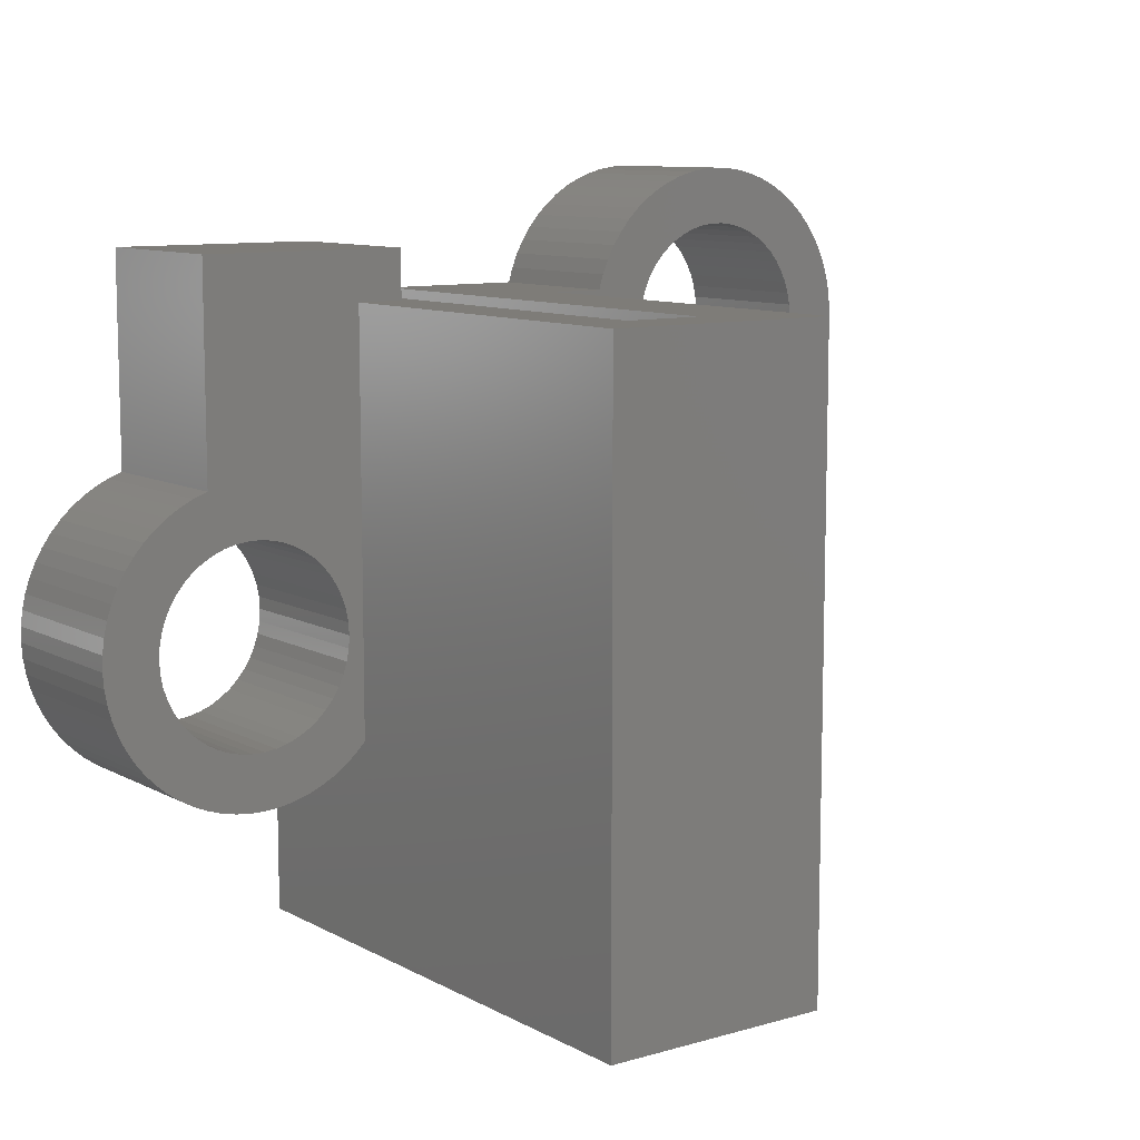
<metadata>
{"format":"stl","ext":"stl","renderer":"f3d","projection":"perspective","resolution":1024,"background":"white","views":[{"elev":9.8,"azim":-36.5,"up":"+Y"}]}
</metadata>
<code>
# stl→obj: 412 verts, 828 faces
v -0.6983 -11.9 1.941e-06
v -0.6983 -11.9 15.8
v -0.6983 8.1 1.941e-06
v -0.6983 8.1 15.8
v -3.198 8.1 15.8
v -3.198 -11.9 15.8
v -3.198 -11.9 1.941e-06
v -3.198 8.1 1.941e-06
v -5.724 -1.499 1.941e-06
v -5.698 -1.9 1.941e-06
v -5.198 -5.263 1.941e-06
v -5.724 -2.301 1.941e-06
v -5.799 -2.696 1.941e-06
v -5.923 -3.078 1.941e-06
v -6.094 -3.442 1.941e-06
v -5.55 -5.613 1.941e-06
v -6.309 -3.781 1.941e-06
v -5.934 -5.926 1.941e-06
v -6.566 -4.09 1.941e-06
v -6.347 -6.2 1.941e-06
v -6.859 -4.366 1.941e-06
v -6.785 -6.431 1.941e-06
v -7.184 -4.602 1.941e-06
v -7.244 -6.618 1.941e-06
v -7.536 -4.795 1.941e-06
v -7.72 -6.759 1.941e-06
v -7.909 -4.943 1.941e-06
v -8.207 -6.852 1.941e-06
v -8.299 -5.043 1.941e-06
v -8.697 -5.094 1.941e-06
v -8.701 -6.896 1.941e-06
v -9.099 -5.094 1.941e-06
v -9.196 -6.891 1.941e-06
v -9.498 -5.043 1.941e-06
v -9.689 -6.837 1.941e-06
v -9.887 -4.943 1.941e-06
v -10.17 -6.734 1.941e-06
v -10.26 -4.795 1.941e-06
v -10.65 -6.584 1.941e-06
v -10.61 -4.602 1.941e-06
v -11.1 -6.388 1.941e-06
v -10.94 -4.366 1.941e-06
v -11.54 -6.148 1.941e-06
v -11.23 -4.09 1.941e-06
v -11.94 -5.866 1.941e-06
v -11.49 -3.781 1.941e-06
v -12.32 -5.545 1.941e-06
v -11.7 -3.442 1.941e-06
v -12.67 -5.188 1.941e-06
v -11.87 -3.078 1.941e-06
v -12.97 -4.799 1.941e-06
v -12 -2.696 1.941e-06
v -13.24 -4.381 1.941e-06
v -12.07 -2.301 1.941e-06
v -13.46 -3.939 1.941e-06
v -13.64 -3.477 1.941e-06
v -5.799 -1.104 1.941e-06
v -5.923 -0.7219 1.941e-06
v -3.698 8.1 1.941e-06
v -6.094 -0.3583 1.941e-06
v -6.309 -0.01898 1.941e-06
v -6.566 0.2907 1.941e-06
v -6.859 0.5657 1.941e-06
v -7.184 0.802 1.941e-06
v -7.536 0.9956 1.941e-06
v -7.909 1.143 1.941e-06
v -10.4 9.67 1.941e-06
v -8.299 1.243 1.941e-06
v -8.697 1.294 1.941e-06
v -10.4 2.87 1.941e-06
v -9.099 1.294 1.941e-06
v -9.498 1.243 1.941e-06
v -9.887 1.143 1.941e-06
v -10.26 0.9956 1.941e-06
v -10.86 2.698 1.941e-06
v -10.61 0.802 1.941e-06
v -10.94 0.5657 1.941e-06
v -11.31 2.481 1.941e-06
v -11.23 0.2907 1.941e-06
v -11.73 2.22 1.941e-06
v -11.49 -0.01898 1.941e-06
v -12.12 1.92 1.941e-06
v -11.7 -0.3583 1.941e-06
v -12.49 1.581 1.941e-06
v -11.87 -0.7219 1.941e-06
v -12.81 1.209 1.941e-06
v -12 -1.104 1.941e-06
v -13.1 0.8058 1.941e-06
v -13.35 0.3761 1.941e-06
v -12.07 -1.499 1.941e-06
v -13.55 -0.07594 1.941e-06
v -13.71 -0.5459 1.941e-06
v -12.1 -1.9 1.941e-06
v -13.82 -1.029 1.941e-06
v -13.88 -1.521 1.941e-06
v -13.9 -2.017 1.941e-06
v -13.86 -2.511 1.941e-06
v -13.78 -2.999 1.941e-06
v -5.198 -11.9 1.941e-06
v -3.698 9.67 1.941e-06
v -5.198 -11.9 17.8
v 2.302 -11.9 17.8
v 2.302 -11.9 1.941e-06
v -3.698 9.67 5.4
v -10.4 9.67 5.4
v -3.698 8.1 5.4
v -5.198 8.1 5.4
v -10.4 2.87 5.4
v -10.86 2.698 5.4
v -10.26 0.9956 5.4
v -9.887 1.143 5.4
v -9.498 1.243 5.4
v -10.61 0.802 5.4
v -11.31 2.481 5.4
v -10.94 0.5657 5.4
v -11.73 2.22 5.4
v -11.23 0.2907 5.4
v -12.12 1.92 5.4
v -11.49 -0.01898 5.4
v -12.49 1.581 5.4
v -11.7 -0.3583 5.4
v -12.81 1.209 5.4
v -11.87 -0.7219 5.4
v -13.1 0.8058 5.4
v -13.35 0.3761 5.4
v -12 -1.104 5.4
v -13.55 -0.07594 5.4
v -12.07 -1.499 5.4
v -13.71 -0.5459 5.4
v -13.82 -1.029 5.4
v -12.1 -1.9 5.4
v -13.88 -1.521 5.4
v -13.9 -2.017 5.4
v -13.86 -2.511 5.4
v -12.07 -2.301 5.4
v -13.78 -2.999 5.4
v -13.64 -3.477 5.4
v -12 -2.696 5.4
v -13.46 -3.939 5.4
v -13.24 -4.381 5.4
v -11.87 -3.078 5.4
v -12.97 -4.799 5.4
v -11.7 -3.442 5.4
v -12.67 -5.188 5.4
v -12.32 -5.545 5.4
v -11.49 -3.781 5.4
v -11.94 -5.866 5.4
v -11.23 -4.09 5.4
v -11.54 -6.148 5.4
v -10.94 -4.366 5.4
v -11.1 -6.388 5.4
v -10.61 -4.602 5.4
v -10.65 -6.584 5.4
v -10.26 -4.795 5.4
v -10.17 -6.734 5.4
v -9.887 -4.943 5.4
v -9.689 -6.837 5.4
v -9.498 -5.043 5.4
v -9.196 -6.891 5.4
v -9.099 -5.094 5.4
v -8.701 -6.896 5.4
v -8.697 -5.094 5.4
v -8.207 -6.852 5.4
v -8.299 -5.043 5.4
v -7.72 -6.759 5.4
v -7.909 -4.943 5.4
v -7.244 -6.618 5.4
v -7.536 -4.795 5.4
v -7.184 -4.602 5.4
v -6.785 -6.431 5.4
v -6.859 -4.366 5.4
v -6.347 -6.2 5.4
v -6.566 -4.09 5.4
v -5.934 -5.926 5.4
v -5.55 -5.613 5.4
v -6.309 -3.781 5.4
v -5.198 -5.263 5.4
v -6.094 -3.442 5.4
v -5.923 -3.078 5.4
v -5.799 -2.696 5.4
v -5.724 -2.301 5.4
v -5.698 -1.9 5.4
v -5.724 -1.499 5.4
v -5.799 -1.104 5.4
v -5.923 -0.7219 5.4
v -6.094 -0.3583 5.4
v -6.309 -0.01898 5.4
v -6.566 0.2907 5.4
v -6.859 0.5657 5.4
v -7.184 0.802 5.4
v -7.536 0.9956 5.4
v -7.909 1.143 5.4
v -8.299 1.243 5.4
v -8.697 1.294 5.4
v -9.099 1.294 5.4
v -5.198 8.1 17.8
v 2.302 8.1 17.8
v 2.302 8.1 5
v 4.048 8.1 5
v 4.048 8.1 1.941e-06
v 12.08 6.499 5
v 13.9 6.681 5
v 12.1 6.9 5
v 13.89 7.188 5
v 12.08 7.301 5
v 13.84 7.692 5
v 12 7.696 5
v 13.73 8.188 5
v 11.88 8.078 5
v 13.58 8.671 5
v 11.71 8.442 5
v 13.37 9.136 5
v 11.49 8.781 5
v 13.12 9.577 5
v 12.83 9.992 5
v 13.85 6.176 5
v 12 6.104 5
v 13.75 5.679 5
v 11.88 5.722 5
v 13.6 5.194 5
v 11.71 5.358 5
v 13.4 4.726 5
v 13.16 4.281 5
v 11.49 5.019 5
v 12.87 3.863 5
v 11.23 4.71 5
v 12.55 3.476 5
v 10.94 4.434 5
v 12.18 3.125 5
v 10.62 4.198 5
v 11.78 2.812 5
v 11.35 2.542 5
v 10.26 4.005 5
v 10.9 2.316 5
v 9.891 3.857 5
v 10.42 2.137 5
v 9.501 3.757 5
v 9.933 2.008 5
v 9.432 1.928 5
v 9.103 3.706 5
v 8.925 1.9 5
v 8.701 3.706 5
v 8.418 1.924 5
v 8.302 3.757 5
v 7.917 1.998 5
v 7.425 2.123 5
v 7.913 3.857 5
v 6.949 2.297 5
v 7.539 4.005 5
v 6.493 2.519 5
v 6.061 2.785 5
v 7.187 4.198 5
v 5.659 3.094 5
v 6.862 4.434 5
v 5.29 3.442 5
v 6.569 4.71 5
v 4.958 3.826 5
v 6.313 5.019 5
v 4.667 4.242 5
v 6.098 5.358 5
v 4.42 4.684 5
v 5.926 5.722 5
v 5.802 6.104 5
v 5.727 6.499 5
v 5.702 6.9 5
v 5.727 7.301 5
v 5.802 7.696 5
v 5.926 8.078 5
v 4.194 8.586 5
v 4.389 9.054 5
v 6.098 8.442 5
v 4.631 9.5 5
v 6.313 8.781 5
v 4.916 9.919 5
v 6.569 9.091 5
v 5.243 10.31 5
v 6.862 9.366 5
v 5.607 10.66 5
v 7.187 9.602 5
v 6.005 10.98 5
v 6.432 11.25 5
v 7.539 9.796 5
v 6.886 11.48 5
v 7.913 9.943 5
v 7.359 11.66 5
v 8.302 10.04 5
v 7.849 11.79 5
v 8.35 11.87 5
v 8.701 10.09 5
v 8.856 11.9 5
v 9.103 10.09 5
v 9.363 11.88 5
v 9.865 11.81 5
v 9.501 10.04 5
v 10.36 11.68 5
v 9.891 9.943 5
v 10.83 11.51 5
v 10.26 9.796 5
v 11.29 11.29 5
v 11.72 11.03 5
v 10.62 9.602 5
v 12.13 10.72 5
v 10.94 9.366 5
v 12.5 10.37 5
v 11.23 9.091 5
v 2.302 3.637 5
v 4.194 8.586 1.941e-06
v 4.389 9.054 1.941e-06
v 4.631 9.5 1.941e-06
v 4.916 9.919 1.941e-06
v 5.243 10.31 1.941e-06
v 5.607 10.66 1.941e-06
v 6.005 10.98 1.941e-06
v 6.432 11.25 1.941e-06
v 6.886 11.48 1.941e-06
v 7.359 11.66 1.941e-06
v 7.849 11.79 1.941e-06
v 8.35 11.87 1.941e-06
v 8.856 11.9 1.941e-06
v 9.363 11.88 1.941e-06
v 9.865 11.81 1.941e-06
v 10.36 11.68 1.941e-06
v 10.83 11.51 1.941e-06
v 11.29 11.29 1.941e-06
v 11.72 11.03 1.941e-06
v 12.13 10.72 1.941e-06
v 12.5 10.37 1.941e-06
v 12.83 9.992 1.941e-06
v 13.12 9.577 1.941e-06
v 13.37 9.136 1.941e-06
v 13.58 8.671 1.941e-06
v 13.73 8.188 1.941e-06
v 13.84 7.692 1.941e-06
v 13.89 7.188 1.941e-06
v 13.9 6.681 1.941e-06
v 13.85 6.176 1.941e-06
v 13.75 5.679 1.941e-06
v 13.6 5.194 1.941e-06
v 13.4 4.726 1.941e-06
v 13.16 4.281 1.941e-06
v 12.87 3.863 1.941e-06
v 12.55 3.476 1.941e-06
v 12.18 3.125 1.941e-06
v 11.78 2.812 1.941e-06
v 11.35 2.542 1.941e-06
v 10.9 2.316 1.941e-06
v 10.42 2.137 1.941e-06
v 9.933 2.008 1.941e-06
v 9.432 1.928 1.941e-06
v 8.925 1.9 1.941e-06
v 8.418 1.924 1.941e-06
v 7.917 1.998 1.941e-06
v 7.425 2.123 1.941e-06
v 6.949 2.297 1.941e-06
v 6.493 2.519 1.941e-06
v 6.061 2.785 1.941e-06
v 5.659 3.094 1.941e-06
v 5.29 3.442 1.941e-06
v 4.958 3.826 1.941e-06
v 4.667 4.242 1.941e-06
v 4.42 4.684 1.941e-06
v 5.727 7.301 1.941e-06
v 5.702 6.9 1.941e-06
v 5.727 6.499 1.941e-06
v 5.802 7.696 1.941e-06
v 5.926 8.078 1.941e-06
v 6.098 8.442 1.941e-06
v 6.313 8.781 1.941e-06
v 6.569 9.091 1.941e-06
v 6.862 9.366 1.941e-06
v 7.187 9.602 1.941e-06
v 7.539 9.796 1.941e-06
v 7.913 9.943 1.941e-06
v 8.302 10.04 1.941e-06
v 8.701 10.09 1.941e-06
v 9.103 10.09 1.941e-06
v 9.501 10.04 1.941e-06
v 9.891 9.943 1.941e-06
v 10.26 9.796 1.941e-06
v 10.62 9.602 1.941e-06
v 10.94 9.366 1.941e-06
v 11.23 9.091 1.941e-06
v 11.49 8.781 1.941e-06
v 11.71 8.442 1.941e-06
v 11.88 8.078 1.941e-06
v 12 7.696 1.941e-06
v 12.08 7.301 1.941e-06
v 12.1 6.9 1.941e-06
v 12.08 6.499 1.941e-06
v 12 6.104 1.941e-06
v 11.88 5.722 1.941e-06
v 11.71 5.358 1.941e-06
v 11.49 5.019 1.941e-06
v 11.23 4.71 1.941e-06
v 10.94 4.434 1.941e-06
v 10.62 4.198 1.941e-06
v 10.26 4.005 1.941e-06
v 9.891 3.857 1.941e-06
v 9.501 3.757 1.941e-06
v 9.103 3.706 1.941e-06
v 8.701 3.706 1.941e-06
v 8.302 3.757 1.941e-06
v 7.913 3.857 1.941e-06
v 7.539 4.005 1.941e-06
v 7.187 4.198 1.941e-06
v 6.862 4.434 1.941e-06
v 6.569 4.71 1.941e-06
v 6.313 5.019 1.941e-06
v 6.098 5.358 1.941e-06
v 5.926 5.722 1.941e-06
v 5.802 6.104 1.941e-06
v 2.302 3.637 1.941e-06
f 1 2 3
f 3 2 4
f 4 2 5
f 5 2 6
f 6 7 5
f 5 7 8
f 9 8 10
f 10 8 11
f 10 11 12
f 12 11 13
f 13 11 14
f 14 11 15
f 15 11 16
f 15 16 17
f 17 16 18
f 17 18 19
f 19 18 20
f 19 20 21
f 21 20 22
f 21 22 23
f 23 22 24
f 23 24 25
f 25 24 26
f 25 26 27
f 27 26 28
f 27 28 29
f 29 28 30
f 30 28 31
f 30 31 32
f 32 31 33
f 32 33 34
f 34 33 35
f 34 35 36
f 36 35 37
f 36 37 38
f 38 37 39
f 38 39 40
f 40 39 41
f 40 41 42
f 42 41 43
f 42 43 44
f 44 43 45
f 44 45 46
f 46 45 47
f 46 47 48
f 48 47 49
f 48 49 50
f 50 49 51
f 50 51 52
f 52 51 53
f 52 53 54
f 54 53 55
f 54 55 56
f 9 57 8
f 8 57 58
f 8 58 59
f 59 58 60
f 59 60 61
f 61 62 59
f 59 62 63
f 59 63 64
f 64 65 59
f 59 65 66
f 59 66 67
f 67 66 68
f 67 68 69
f 67 69 70
f 70 69 71
f 70 71 72
f 72 73 70
f 70 73 74
f 70 74 75
f 75 74 76
f 75 76 77
f 75 77 78
f 78 77 79
f 78 79 80
f 80 79 81
f 80 81 82
f 82 81 83
f 82 83 84
f 84 83 85
f 84 85 86
f 86 85 87
f 86 87 88
f 88 87 89
f 89 87 90
f 89 90 91
f 91 90 92
f 92 90 93
f 92 93 94
f 94 93 95
f 95 93 96
f 96 93 97
f 97 93 98
f 98 93 54
f 98 54 56
f 8 7 11
f 11 7 99
f 67 100 59
f 7 6 99
f 99 6 101
f 101 6 2
f 101 2 102
f 102 2 103
f 103 2 1
f 104 100 105
f 105 100 67
f 104 106 100
f 100 106 59
f 106 104 107
f 107 104 105
f 107 105 108
f 109 110 108
f 108 110 111
f 108 111 112
f 110 109 113
f 113 109 114
f 113 114 115
f 115 114 116
f 115 116 117
f 117 116 118
f 117 118 119
f 119 118 120
f 119 120 121
f 121 120 122
f 121 122 123
f 123 122 124
f 123 124 125
f 123 125 126
f 126 125 127
f 126 127 128
f 128 127 129
f 128 129 130
f 128 130 131
f 131 130 132
f 131 132 133
f 133 134 131
f 131 134 135
f 135 134 136
f 135 136 137
f 135 137 138
f 138 137 139
f 138 139 140
f 138 140 141
f 141 140 142
f 141 142 143
f 143 142 144
f 143 144 145
f 143 145 146
f 146 145 147
f 146 147 148
f 148 147 149
f 148 149 150
f 150 149 151
f 150 151 152
f 152 151 153
f 152 153 154
f 154 153 155
f 154 155 156
f 156 155 157
f 156 157 158
f 158 157 159
f 158 159 160
f 160 159 161
f 160 161 162
f 162 161 163
f 162 163 164
f 164 163 165
f 164 165 166
f 166 165 167
f 166 167 168
f 168 167 169
f 169 167 170
f 169 170 171
f 171 170 172
f 171 172 173
f 173 172 174
f 173 174 175
f 173 175 176
f 176 175 177
f 176 177 178
f 178 177 179
f 179 177 180
f 180 177 181
f 181 177 182
f 182 177 183
f 183 177 107
f 183 107 184
f 184 107 185
f 185 107 186
f 186 107 187
f 187 107 188
f 188 107 189
f 189 107 190
f 190 107 191
f 191 107 192
f 192 107 193
f 193 107 108
f 193 108 194
f 194 108 195
f 195 108 112
f 8 106 5
f 5 106 107
f 5 107 196
f 8 59 106
f 5 196 4
f 4 196 197
f 4 197 198
f 199 200 198
f 198 200 3
f 198 3 4
f 67 70 105
f 105 70 108
f 201 202 203
f 203 202 204
f 203 204 205
f 205 204 206
f 205 206 207
f 207 206 208
f 207 208 209
f 209 208 210
f 209 210 211
f 211 210 212
f 211 212 213
f 213 212 214
f 213 214 215
f 202 201 216
f 216 201 217
f 216 217 218
f 218 217 219
f 218 219 220
f 220 219 221
f 220 221 222
f 222 221 223
f 223 221 224
f 223 224 225
f 225 224 226
f 225 226 227
f 227 226 228
f 227 228 229
f 229 228 230
f 229 230 231
f 231 230 232
f 232 230 233
f 232 233 234
f 234 233 235
f 234 235 236
f 236 235 237
f 236 237 238
f 238 237 239
f 239 237 240
f 239 240 241
f 241 240 242
f 241 242 243
f 243 242 244
f 243 244 245
f 245 244 246
f 246 244 247
f 246 247 248
f 248 247 249
f 248 249 250
f 250 249 251
f 251 249 252
f 251 252 253
f 253 252 254
f 253 254 255
f 255 254 256
f 255 256 257
f 257 256 258
f 257 258 259
f 259 258 260
f 259 260 261
f 261 260 262
f 261 262 263
f 263 264 261
f 261 264 199
f 261 199 198
f 264 265 199
f 199 265 266
f 199 266 267
f 267 268 199
f 199 268 269
f 269 268 270
f 270 268 271
f 270 271 272
f 272 271 273
f 272 273 274
f 274 273 275
f 274 275 276
f 276 275 277
f 276 277 278
f 278 277 279
f 278 279 280
f 280 279 281
f 281 279 282
f 281 282 283
f 283 282 284
f 283 284 285
f 285 284 286
f 285 286 287
f 287 286 288
f 288 286 289
f 288 289 290
f 290 289 291
f 290 291 292
f 292 291 293
f 293 291 294
f 293 294 295
f 295 294 296
f 295 296 297
f 297 296 298
f 297 298 299
f 299 298 300
f 300 298 301
f 300 301 302
f 302 301 303
f 302 303 304
f 304 303 305
f 304 305 215
f 215 305 213
f 198 306 261
f 200 199 307
f 307 199 269
f 307 269 308
f 308 269 270
f 308 270 309
f 309 270 272
f 309 272 310
f 310 272 274
f 310 274 311
f 311 274 276
f 311 276 312
f 312 276 278
f 312 278 313
f 313 278 280
f 313 280 314
f 314 280 281
f 314 281 315
f 315 281 283
f 315 283 316
f 316 283 285
f 316 285 317
f 317 285 287
f 317 287 318
f 318 287 288
f 318 288 319
f 319 288 290
f 319 290 320
f 320 290 292
f 320 292 321
f 321 292 293
f 321 293 322
f 322 293 295
f 322 295 323
f 323 295 297
f 323 297 324
f 324 297 299
f 324 299 325
f 325 299 300
f 325 300 326
f 326 300 302
f 326 302 327
f 327 302 304
f 327 304 328
f 328 304 215
f 328 215 329
f 329 215 214
f 329 214 330
f 330 214 212
f 330 212 331
f 331 212 210
f 331 210 332
f 332 210 208
f 332 208 333
f 333 208 206
f 333 206 334
f 334 206 204
f 334 204 335
f 335 204 202
f 335 202 336
f 336 202 216
f 336 216 337
f 337 216 218
f 337 218 338
f 338 218 220
f 338 220 339
f 339 220 222
f 339 222 340
f 340 222 223
f 340 223 341
f 341 223 225
f 341 225 342
f 342 225 227
f 342 227 343
f 343 227 229
f 343 229 344
f 344 229 231
f 344 231 345
f 345 231 232
f 345 232 346
f 346 232 234
f 346 234 347
f 347 234 236
f 347 236 348
f 348 236 238
f 348 238 349
f 349 238 239
f 349 239 350
f 350 239 241
f 350 241 351
f 351 241 243
f 351 243 352
f 352 243 245
f 352 245 353
f 353 245 246
f 353 246 354
f 354 246 248
f 354 248 355
f 355 248 250
f 355 250 356
f 356 250 251
f 356 251 357
f 357 251 253
f 357 253 358
f 358 253 255
f 358 255 359
f 359 255 257
f 359 257 360
f 360 257 259
f 360 259 361
f 361 259 261
f 107 177 196
f 196 177 101
f 101 177 99
f 99 177 11
f 101 102 196
f 196 102 197
f 11 177 16
f 16 177 175
f 16 175 18
f 18 175 174
f 18 174 20
f 20 174 172
f 20 172 22
f 22 172 170
f 22 170 24
f 24 170 167
f 24 167 26
f 26 167 165
f 26 165 28
f 28 165 163
f 28 163 31
f 31 163 161
f 31 161 33
f 33 161 159
f 33 159 35
f 35 159 157
f 35 157 37
f 37 157 155
f 37 155 39
f 39 155 153
f 39 153 41
f 41 153 151
f 41 151 43
f 43 151 149
f 43 149 45
f 45 149 147
f 45 147 47
f 47 147 145
f 47 145 49
f 49 145 144
f 49 144 51
f 51 144 142
f 51 142 53
f 53 142 140
f 53 140 55
f 55 140 139
f 55 139 56
f 56 139 137
f 56 137 98
f 98 137 136
f 98 136 97
f 97 136 134
f 97 134 96
f 96 134 133
f 96 133 95
f 95 133 132
f 95 132 94
f 94 132 130
f 94 130 92
f 92 130 129
f 92 129 91
f 91 129 127
f 91 127 89
f 89 127 125
f 89 125 88
f 88 125 124
f 88 124 86
f 86 124 122
f 86 122 84
f 84 122 120
f 84 120 82
f 82 120 118
f 82 118 80
f 80 118 116
f 80 116 78
f 78 116 114
f 78 114 75
f 75 114 109
f 75 109 70
f 70 109 108
f 183 9 182
f 182 9 10
f 182 10 181
f 181 10 12
f 181 12 180
f 180 12 13
f 180 13 179
f 179 13 14
f 179 14 178
f 178 14 15
f 178 15 176
f 176 15 17
f 176 17 173
f 173 17 19
f 173 19 171
f 171 19 21
f 171 21 169
f 169 21 23
f 169 23 168
f 168 23 25
f 168 25 166
f 166 25 27
f 166 27 164
f 164 27 29
f 164 29 162
f 162 29 30
f 162 30 160
f 160 30 32
f 160 32 158
f 158 32 34
f 158 34 156
f 156 34 36
f 156 36 154
f 154 36 38
f 154 38 152
f 152 38 40
f 152 40 150
f 150 40 42
f 150 42 148
f 148 42 44
f 148 44 146
f 146 44 46
f 146 46 143
f 143 46 48
f 143 48 141
f 141 48 50
f 141 50 138
f 138 50 52
f 138 52 135
f 135 52 54
f 135 54 131
f 131 54 93
f 131 93 128
f 128 93 90
f 128 90 126
f 126 90 87
f 126 87 123
f 123 87 85
f 123 85 121
f 121 85 83
f 121 83 119
f 119 83 81
f 119 81 117
f 117 81 79
f 117 79 115
f 115 79 77
f 115 77 113
f 113 77 76
f 113 76 110
f 110 76 74
f 110 74 111
f 111 74 73
f 111 73 112
f 112 73 72
f 112 72 195
f 195 72 71
f 195 71 194
f 194 71 69
f 194 69 193
f 193 69 68
f 193 68 192
f 192 68 66
f 192 66 191
f 191 66 65
f 191 65 190
f 190 65 64
f 190 64 189
f 189 64 63
f 189 63 188
f 188 63 62
f 188 62 187
f 187 62 61
f 187 61 186
f 186 61 60
f 186 60 185
f 185 60 58
f 185 58 184
f 184 58 57
f 184 57 183
f 183 57 9
f 307 362 200
f 200 362 363
f 200 363 364
f 362 307 365
f 365 307 308
f 365 308 309
f 365 309 366
f 366 309 310
f 366 310 367
f 367 310 311
f 367 311 368
f 368 311 312
f 368 312 369
f 369 312 313
f 369 313 370
f 370 313 314
f 370 314 371
f 371 314 315
f 371 315 372
f 372 315 316
f 372 316 373
f 373 316 317
f 373 317 374
f 374 317 318
f 374 318 375
f 375 318 319
f 375 319 376
f 376 319 320
f 376 320 377
f 377 320 321
f 377 321 378
f 378 321 322
f 378 322 379
f 379 322 323
f 379 323 380
f 380 323 324
f 380 324 381
f 381 324 325
f 381 325 382
f 382 325 326
f 382 326 383
f 383 326 327
f 383 327 384
f 384 327 328
f 384 328 385
f 385 328 329
f 385 329 386
f 386 329 330
f 386 330 331
f 386 331 387
f 387 331 332
f 387 332 333
f 387 333 388
f 388 333 334
f 388 334 335
f 335 336 388
f 388 336 389
f 389 336 337
f 389 337 338
f 389 338 390
f 390 338 339
f 390 339 340
f 390 340 391
f 391 340 341
f 391 341 392
f 392 341 342
f 392 342 393
f 393 342 343
f 393 343 394
f 394 343 344
f 394 344 395
f 395 344 345
f 395 345 396
f 396 345 346
f 396 346 397
f 397 346 347
f 397 347 398
f 398 347 348
f 398 348 399
f 399 348 349
f 399 349 400
f 400 349 350
f 400 350 401
f 401 350 351
f 401 351 402
f 402 351 352
f 402 352 403
f 403 352 353
f 403 353 404
f 404 353 354
f 404 354 405
f 405 354 355
f 405 355 406
f 406 355 356
f 406 356 407
f 407 356 357
f 407 357 408
f 408 357 358
f 408 358 409
f 409 358 359
f 409 359 410
f 410 359 360
f 410 360 411
f 411 360 361
f 411 361 364
f 364 361 200
f 361 412 200
f 200 412 3
f 3 412 1
f 1 412 103
f 261 306 361
f 361 306 412
f 205 387 203
f 203 387 388
f 203 388 201
f 201 388 389
f 201 389 217
f 217 389 390
f 217 390 219
f 219 390 391
f 219 391 221
f 221 391 392
f 221 392 224
f 224 392 393
f 224 393 226
f 226 393 394
f 226 394 228
f 228 394 395
f 228 395 230
f 230 395 396
f 230 396 233
f 233 396 397
f 233 397 235
f 235 397 398
f 235 398 237
f 237 398 399
f 237 399 240
f 240 399 400
f 240 400 242
f 242 400 401
f 242 401 244
f 244 401 402
f 244 402 247
f 247 402 403
f 247 403 249
f 249 403 404
f 249 404 252
f 252 404 405
f 252 405 254
f 254 405 406
f 254 406 256
f 256 406 407
f 256 407 258
f 258 407 408
f 258 408 260
f 260 408 409
f 260 409 262
f 262 409 410
f 262 410 263
f 263 410 411
f 263 411 264
f 264 411 364
f 264 364 265
f 265 364 363
f 265 363 266
f 266 363 362
f 266 362 267
f 267 362 365
f 267 365 268
f 268 365 366
f 268 366 271
f 271 366 367
f 271 367 273
f 273 367 368
f 273 368 275
f 275 368 369
f 275 369 277
f 277 369 370
f 277 370 279
f 279 370 371
f 279 371 282
f 282 371 372
f 282 372 284
f 284 372 373
f 284 373 286
f 286 373 374
f 286 374 289
f 289 374 375
f 289 375 291
f 291 375 376
f 291 376 294
f 294 376 377
f 294 377 296
f 296 377 378
f 296 378 298
f 298 378 379
f 298 379 301
f 301 379 380
f 301 380 303
f 303 380 381
f 303 381 305
f 305 381 382
f 305 382 213
f 213 382 383
f 213 383 211
f 211 383 384
f 211 384 209
f 209 384 385
f 209 385 207
f 207 385 386
f 207 386 205
f 205 386 387
f 412 306 103
f 103 306 102
f 102 306 197
f 197 306 198

</code>
